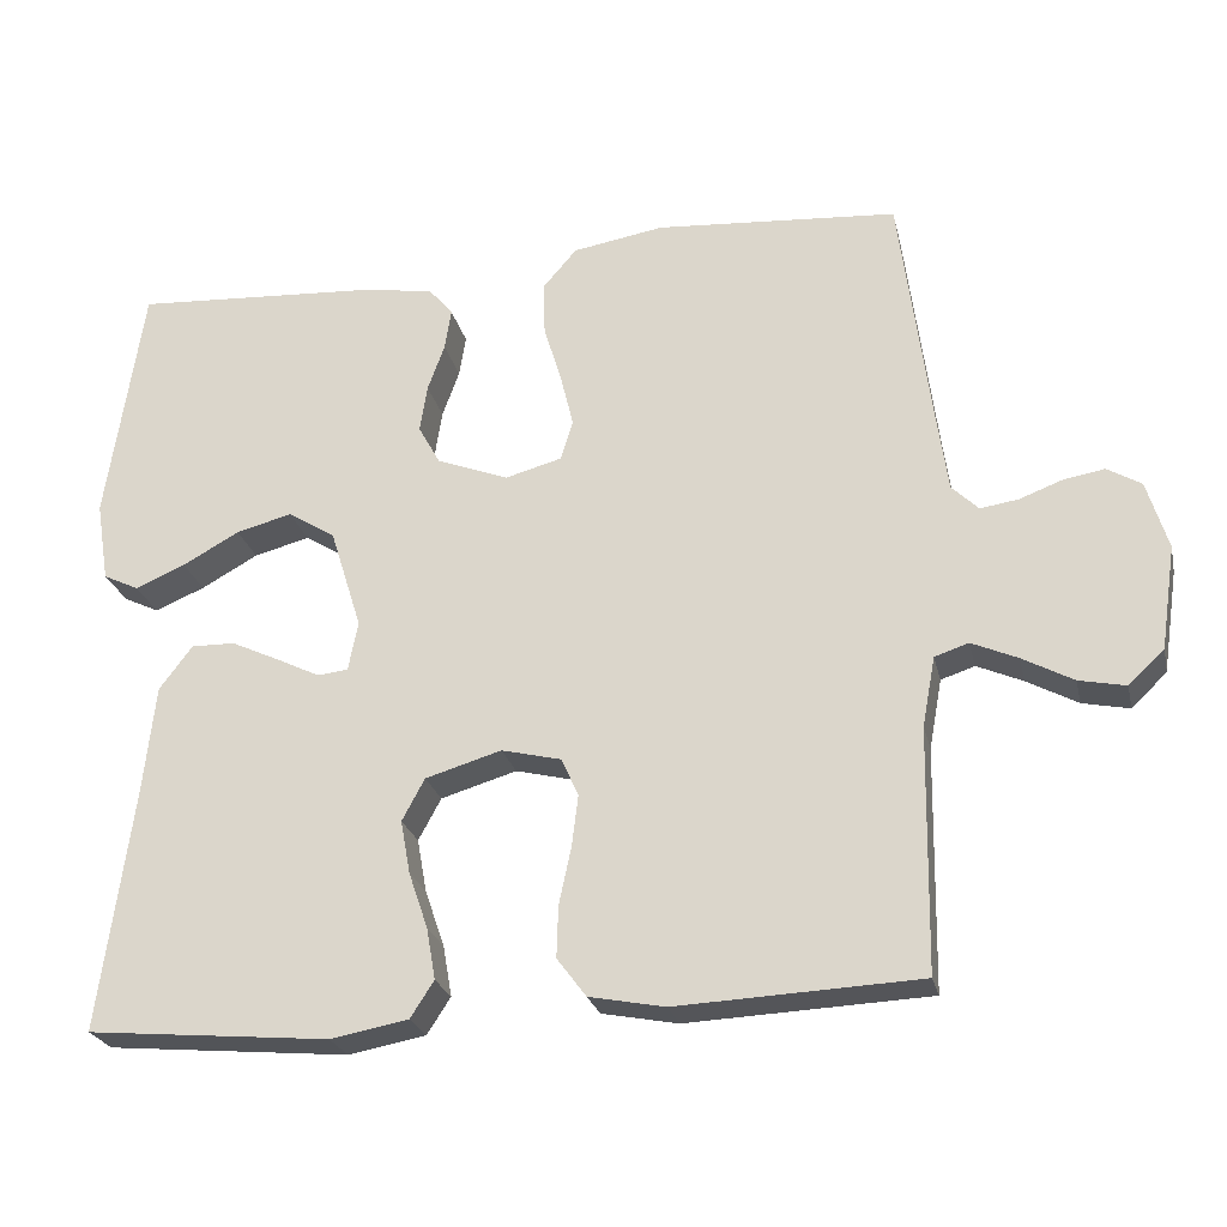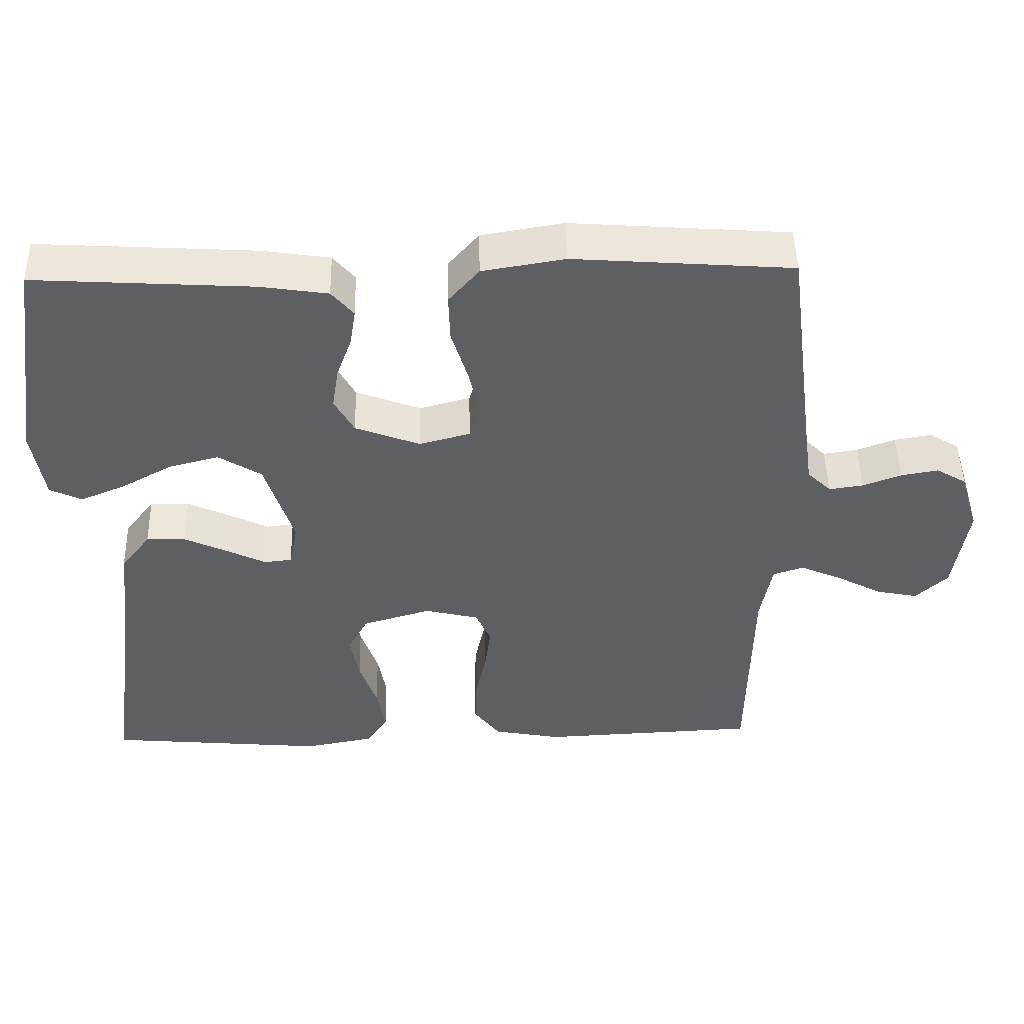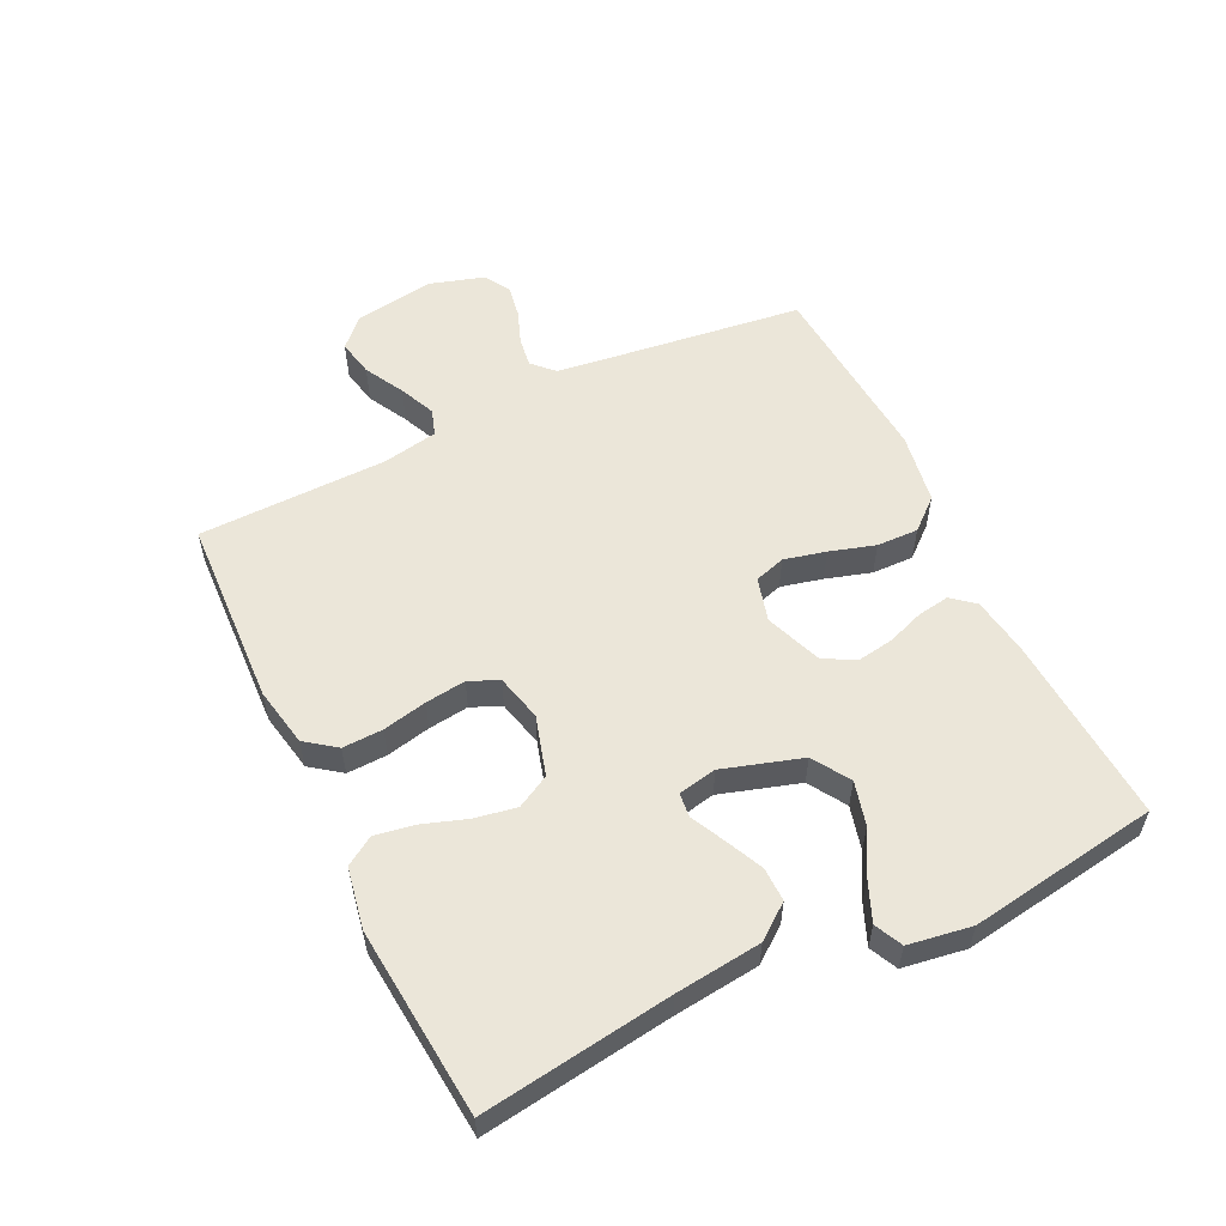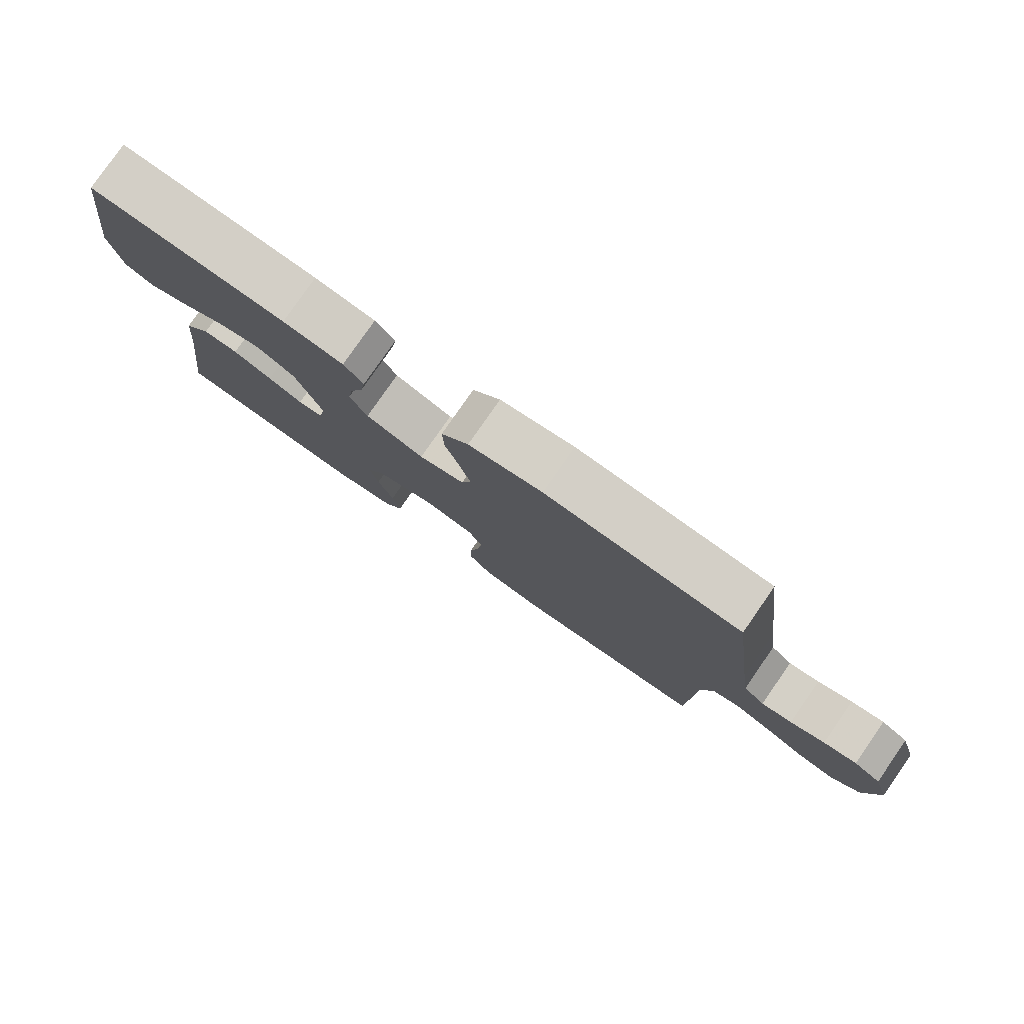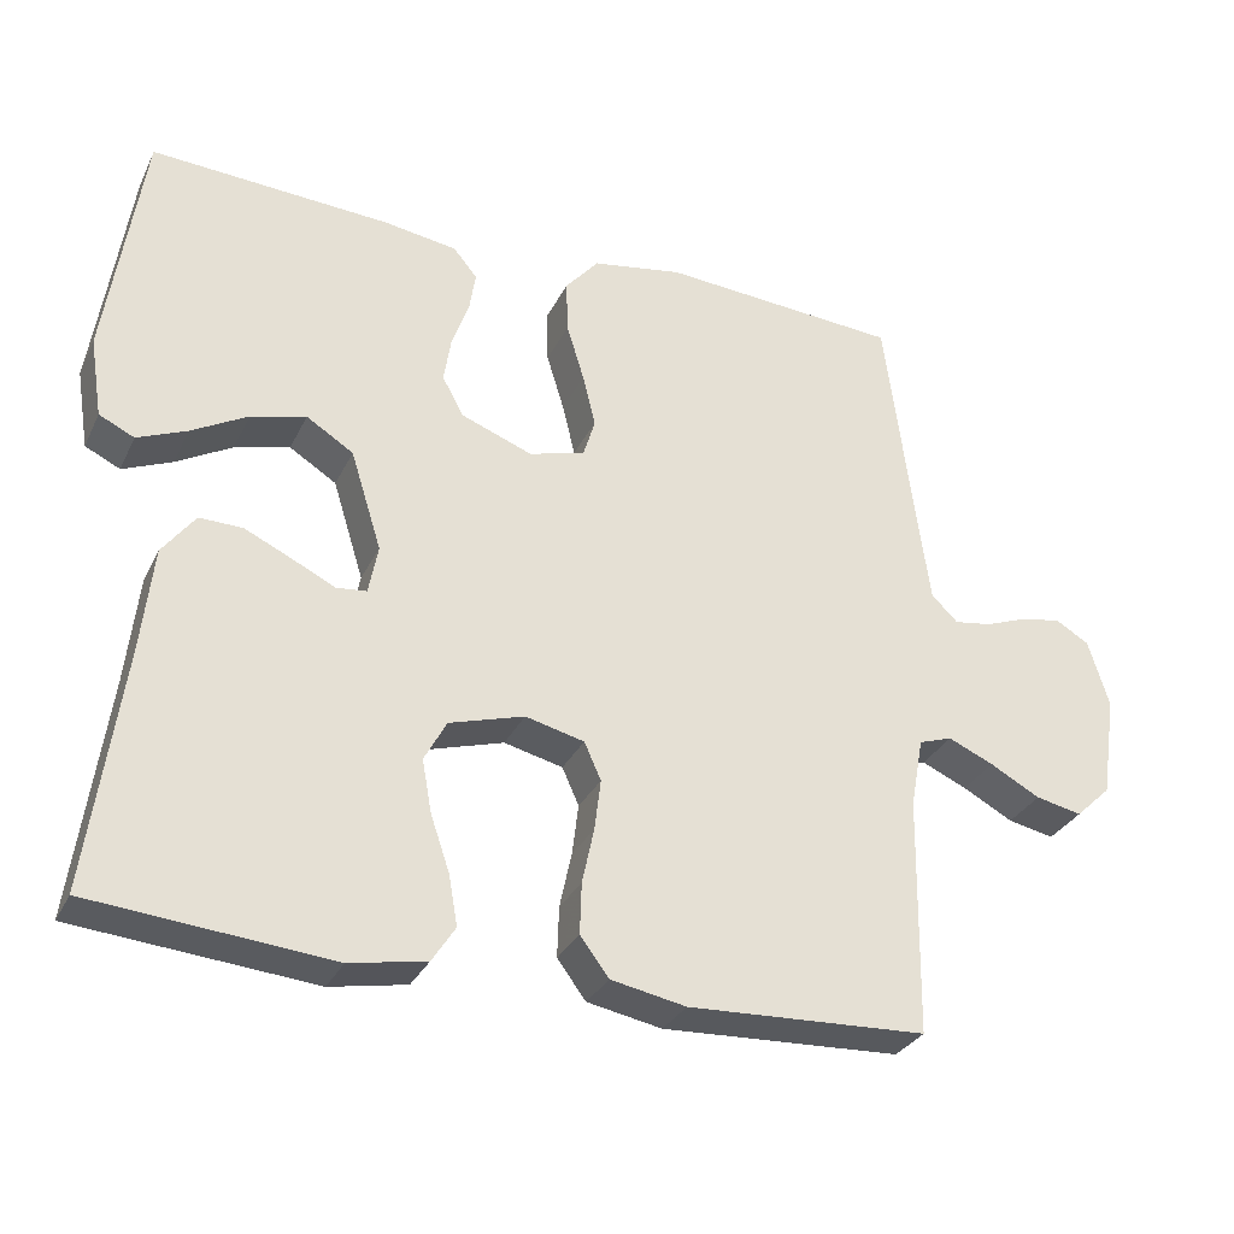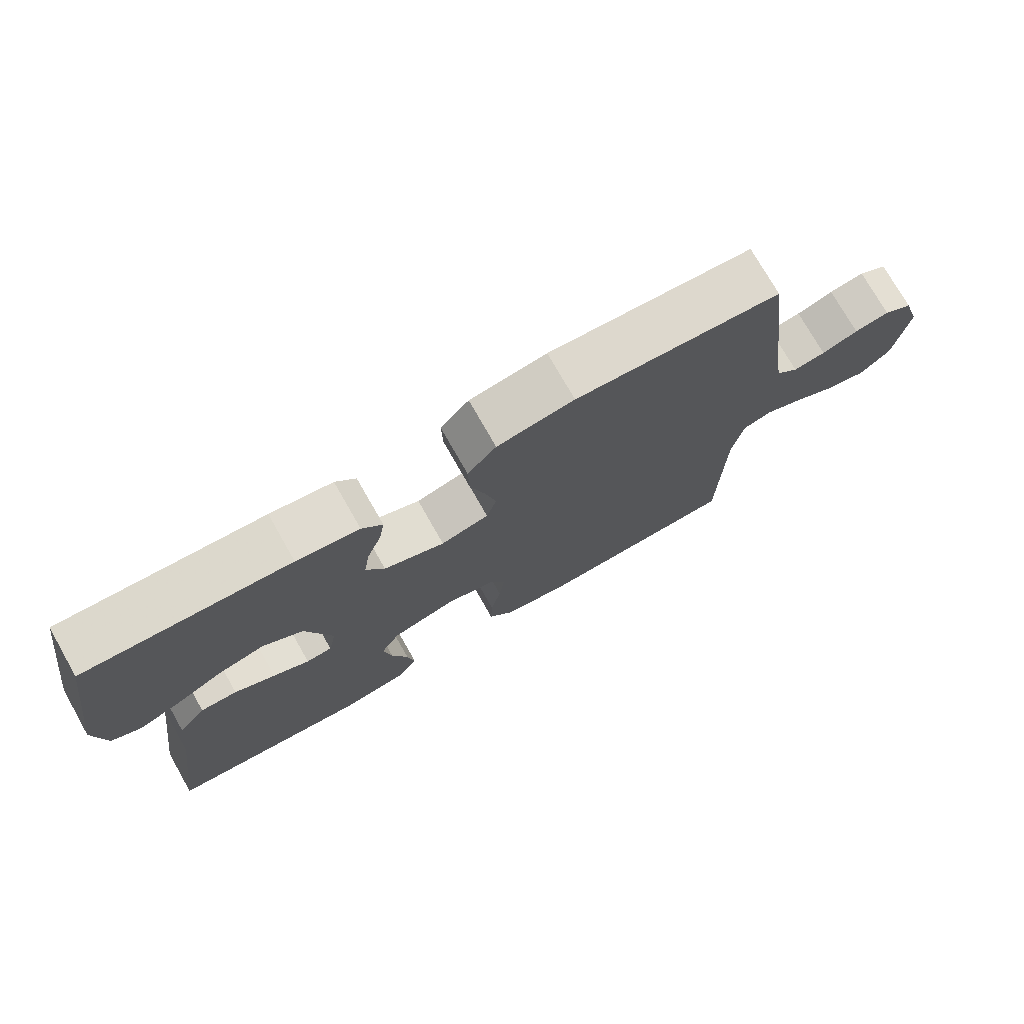
<metadata>
{"format":"obj","ext":"obj","renderer":"f3d","projection":"perspective","resolution":1024,"background":"white","views":[{"elev":-24.5,"azim":12.7,"up":"+Z"},{"elev":48.1,"azim":-1.3,"up":"+Z"},{"elev":56.0,"azim":-115.9,"up":"+Y"},{"elev":79.9,"azim":34.8,"up":"+Z"},{"elev":-30.7,"azim":-22.4,"up":"+Z"},{"elev":75.0,"azim":-29.6,"up":"+Z"}]}
</metadata>
<code>
v -0.5 0.07 0.5
v -0.2 0.07 0.482
v -0.108 0.07 0.468
v -0.078 0.07 0.432
v -0.086 0.07 0.381
v -0.107 0.07 0.323
v -0.116 0.07 0.265
v -0.089 0.07 0.216
v 0 0.07 0.182
v 0.07 0.07 0.201
v 0.085 0.07 0.25
v 0.069 0.07 0.316
v 0.047 0.07 0.388
v 0.045 0.07 0.454
v 0.087 0.07 0.503
v 0.2 0.07 0.522
v 0.5 0.07 0.5
v 0.539 0.07 0.2
v 0.552 0.07 0.106
v 0.585 0.07 0.074
v 0.632 0.07 0.081
v 0.685 0.07 0.101
v 0.736 0.07 0.11
v 0.778 0.07 0.085
v 0.804 0.07 0
v 0.785 0.07 -0.128
v 0.741 0.07 -0.17
v 0.683 0.07 -0.158
v 0.62 0.07 -0.124
v 0.563 0.07 -0.099
v 0.521 0.07 -0.113
v 0.505 0.07 -0.2
v 0.5 0.07 -0.5
v 0.2 0.07 -0.514
v 0.106 0.07 -0.496
v 0.07 0.07 -0.448
v 0.072 0.07 -0.384
v 0.087 0.07 -0.314
v 0.095 0.07 -0.25
v 0.074 0.07 -0.203
v 0 0.07 -0.185
v -0.094 0.07 -0.213
v -0.122 0.07 -0.265
v -0.11 0.07 -0.331
v -0.086 0.07 -0.401
v -0.075 0.07 -0.464
v -0.104 0.07 -0.509
v -0.2 0.07 -0.527
v -0.5 0.07 -0.5
v -0.459 0.07 -0.2
v -0.444 0.07 -0.064
v -0.403 0.07 -0.01
v -0.349 0.07 -0.011
v -0.289 0.07 -0.039
v -0.236 0.07 -0.065
v -0.198 0.07 -0.061
v -0.186 0.07 0
v -0.225 0.07 0.125
v -0.284 0.07 0.162
v -0.353 0.07 0.144
v -0.423 0.07 0.105
v -0.485 0.07 0.079
v -0.529 0.07 0.1
v -0.545 0.07 0.2
v -0.5 0 0.5
v -0.2 0 0.482
v -0.108 0 0.468
v -0.078 0 0.432
v -0.086 0 0.381
v -0.107 0 0.323
v -0.116 0 0.265
v -0.089 0 0.216
v 0 0 0.182
v 0.07 0 0.201
v 0.085 0 0.25
v 0.069 0 0.316
v 0.047 0 0.388
v 0.045 0 0.454
v 0.087 0 0.503
v 0.2 0 0.522
v 0.5 0 0.5
v 0.539 0 0.2
v 0.552 0 0.106
v 0.585 0 0.074
v 0.632 0 0.081
v 0.685 0 0.101
v 0.736 0 0.11
v 0.778 0 0.085
v 0.804 0 0
v 0.785 0 -0.128
v 0.741 0 -0.17
v 0.683 0 -0.158
v 0.62 0 -0.124
v 0.563 0 -0.099
v 0.521 0 -0.113
v 0.505 0 -0.2
v 0.5 0 -0.5
v 0.2 0 -0.514
v 0.106 0 -0.496
v 0.07 0 -0.448
v 0.072 0 -0.384
v 0.087 0 -0.314
v 0.095 0 -0.25
v 0.074 0 -0.203
v 0 0 -0.185
v -0.094 0 -0.213
v -0.122 0 -0.265
v -0.11 0 -0.331
v -0.086 0 -0.401
v -0.075 0 -0.464
v -0.104 0 -0.509
v -0.2 0 -0.527
v -0.5 0 -0.5
v -0.459 0 -0.2
v -0.444 0 -0.064
v -0.403 0 -0.01
v -0.349 0 -0.011
v -0.289 0 -0.039
v -0.236 0 -0.065
v -0.198 0 -0.061
v -0.186 0 0
v -0.225 0 0.125
v -0.284 0 0.162
v -0.353 0 0.144
v -0.423 0 0.105
v -0.485 0 0.079
v -0.529 0 0.1
v -0.545 0 0.2
f 4 5 6
f 3 4 6
f 2 3 6
f 1 2 6
f 64 1 6
f 63 64 6
f 62 63 6
f 61 62 6
f 60 61 6
f 59 60 6 7
f 58 59 7 8
f 57 58 8 9
f 56 57 9 10
f 53 54 55
f 52 53 55
f 51 52 55
f 50 51 55
f 49 50 55
f 48 49 55
f 47 48 55
f 46 47 55
f 45 46 55
f 44 45 55
f 43 44 55 56
f 42 43 56 10
f 36 37 38
f 35 36 38
f 34 35 38
f 33 34 38
f 32 33 38
f 31 32 38 39
f 30 31 39 40
f 27 28 29
f 26 27 29
f 25 26 29
f 24 25 29
f 23 24 29
f 22 23 29
f 21 22 29
f 20 21 29 30
f 30 40 41
f 20 30 41
f 19 20 41
f 16 17 18
f 15 16 18
f 14 15 18
f 13 14 18
f 12 13 18
f 11 12 18 19
f 19 41 42 10
f 10 11 19
f 70 69 68
f 70 68 67
f 70 67 66
f 70 66 65
f 70 65 128
f 70 128 127
f 70 127 126
f 70 126 125
f 70 125 124
f 71 70 124 123
f 72 71 123 122
f 73 72 122 121
f 74 73 121 120
f 119 118 117
f 119 117 116
f 119 116 115
f 119 115 114
f 119 114 113
f 119 113 112
f 119 112 111
f 119 111 110
f 119 110 109
f 119 109 108
f 120 119 108 107
f 74 120 107 106
f 102 101 100
f 102 100 99
f 102 99 98
f 102 98 97
f 102 97 96
f 103 102 96 95
f 104 103 95 94
f 93 92 91
f 93 91 90
f 93 90 89
f 93 89 88
f 93 88 87
f 93 87 86
f 93 86 85
f 94 93 85 84
f 105 104 94
f 105 94 84
f 105 84 83
f 82 81 80
f 82 80 79
f 82 79 78
f 82 78 77
f 82 77 76
f 83 82 76 75
f 74 106 105 83
f 83 75 74
f 1 65 66 2
f 2 66 67 3
f 3 67 68 4
f 4 68 69 5
f 5 69 70 6
f 6 70 71 7
f 7 71 72 8
f 8 72 73 9
f 9 73 74 10
f 10 74 75 11
f 11 75 76 12
f 12 76 77 13
f 13 77 78 14
f 14 78 79 15
f 15 79 80 16
f 16 80 81 17
f 17 81 82 18
f 18 82 83 19
f 19 83 84 20
f 20 84 85 21
f 21 85 86 22
f 22 86 87 23
f 23 87 88 24
f 24 88 89 25
f 25 89 90 26
f 26 90 91 27
f 27 91 92 28
f 28 92 93 29
f 29 93 94 30
f 30 94 95 31
f 31 95 96 32
f 32 96 97 33
f 33 97 98 34
f 34 98 99 35
f 35 99 100 36
f 36 100 101 37
f 37 101 102 38
f 38 102 103 39
f 39 103 104 40
f 40 104 105 41
f 41 105 106 42
f 42 106 107 43
f 43 107 108 44
f 44 108 109 45
f 45 109 110 46
f 46 110 111 47
f 47 111 112 48
f 48 112 113 49
f 49 113 114 50
f 50 114 115 51
f 51 115 116 52
f 52 116 117 53
f 53 117 118 54
f 54 118 119 55
f 55 119 120 56
f 56 120 121 57
f 57 121 122 58
f 58 122 123 59
f 59 123 124 60
f 60 124 125 61
f 61 125 126 62
f 62 126 127 63
f 63 127 128 64
f 64 128 65 1

</code>
